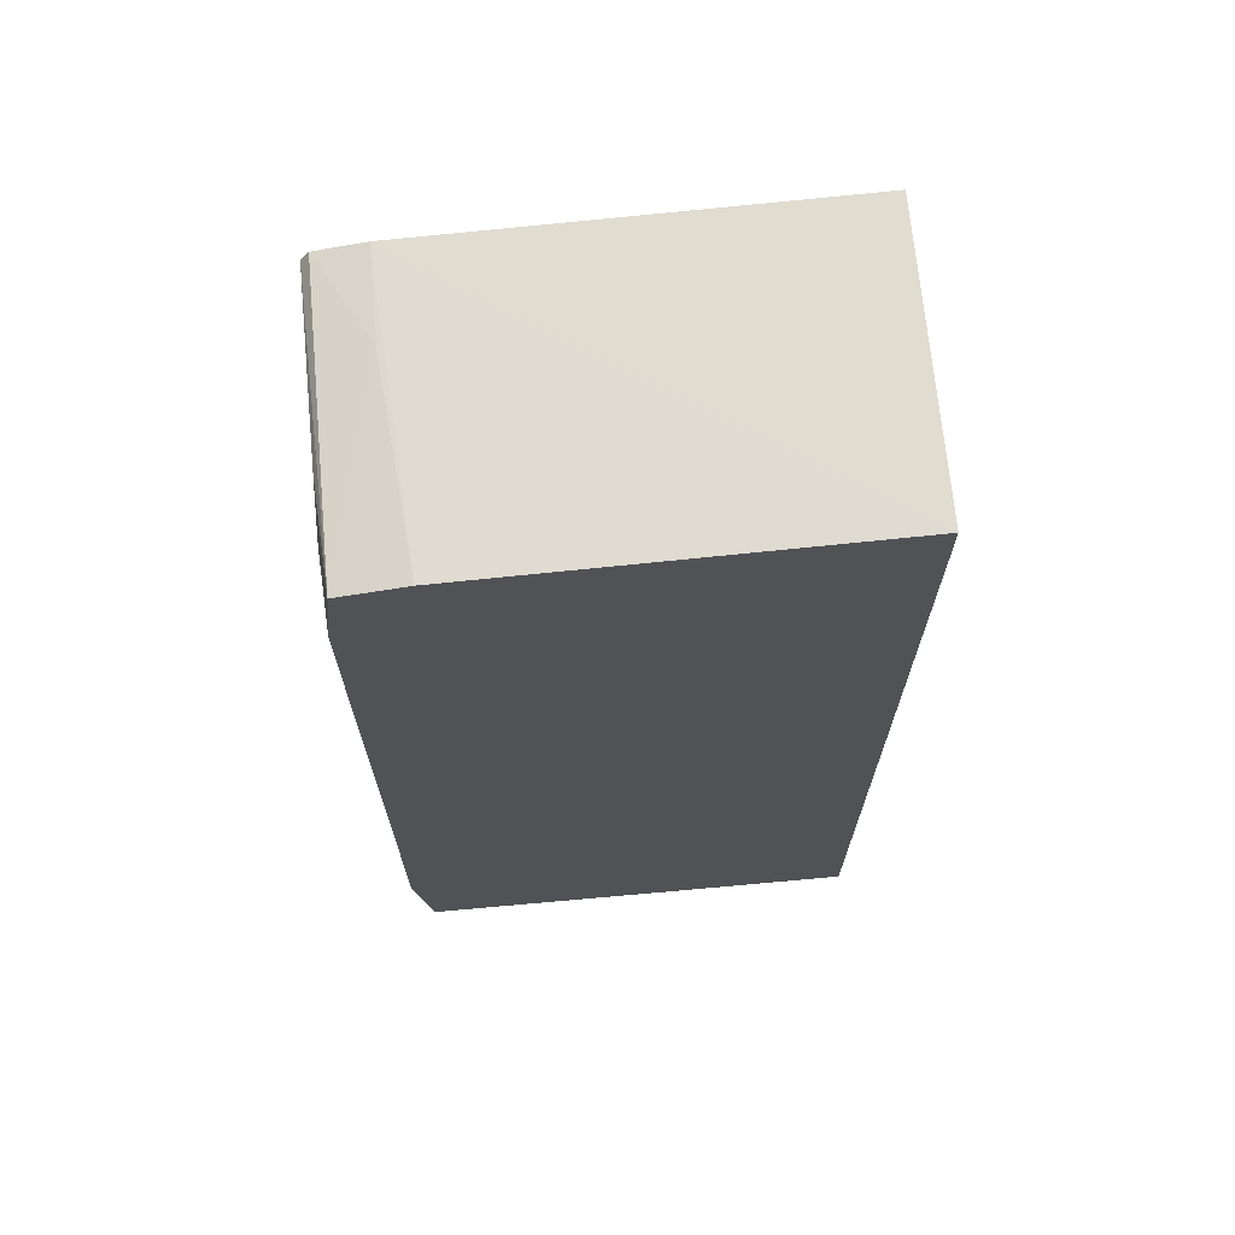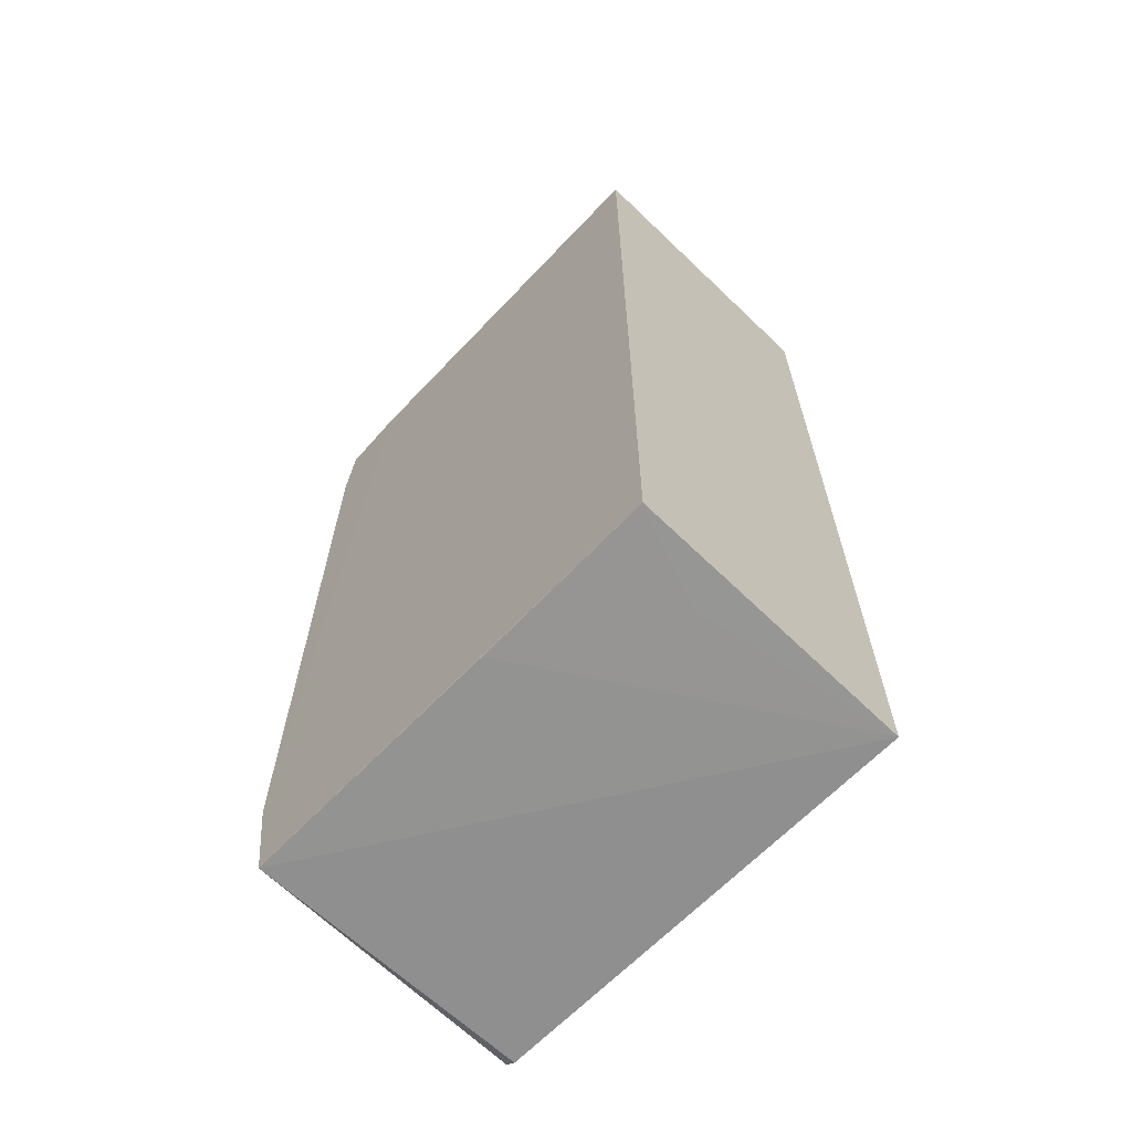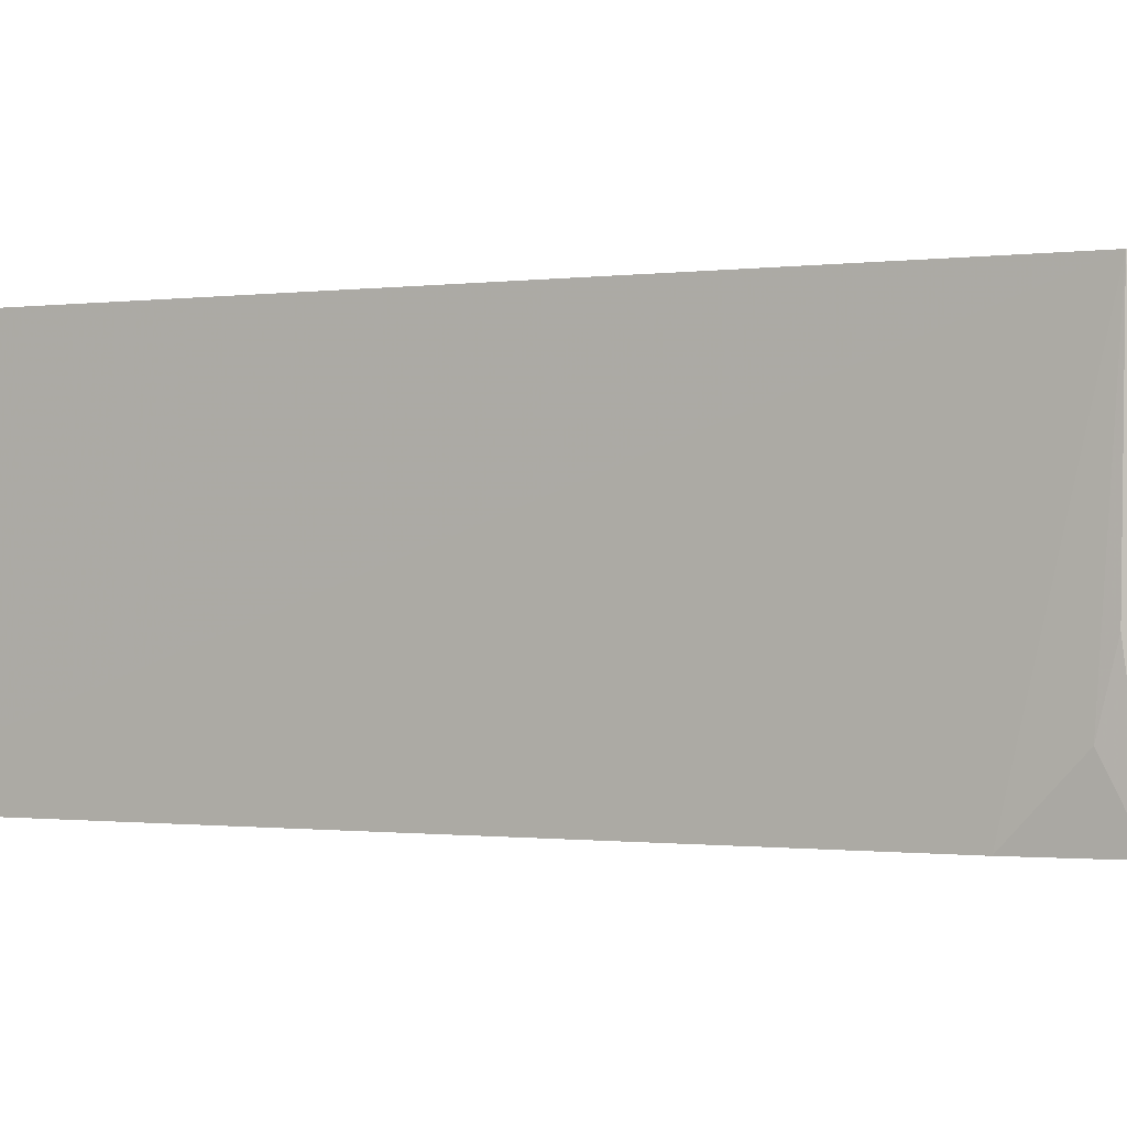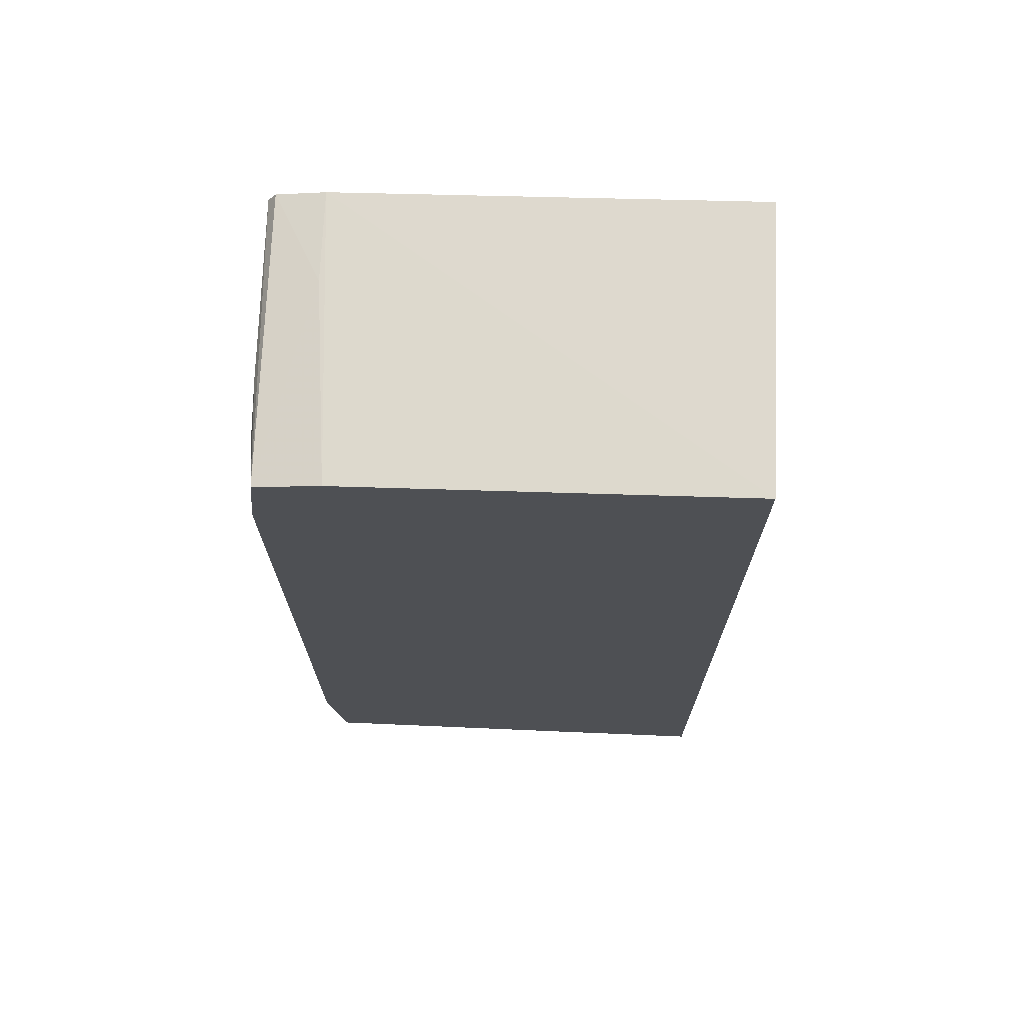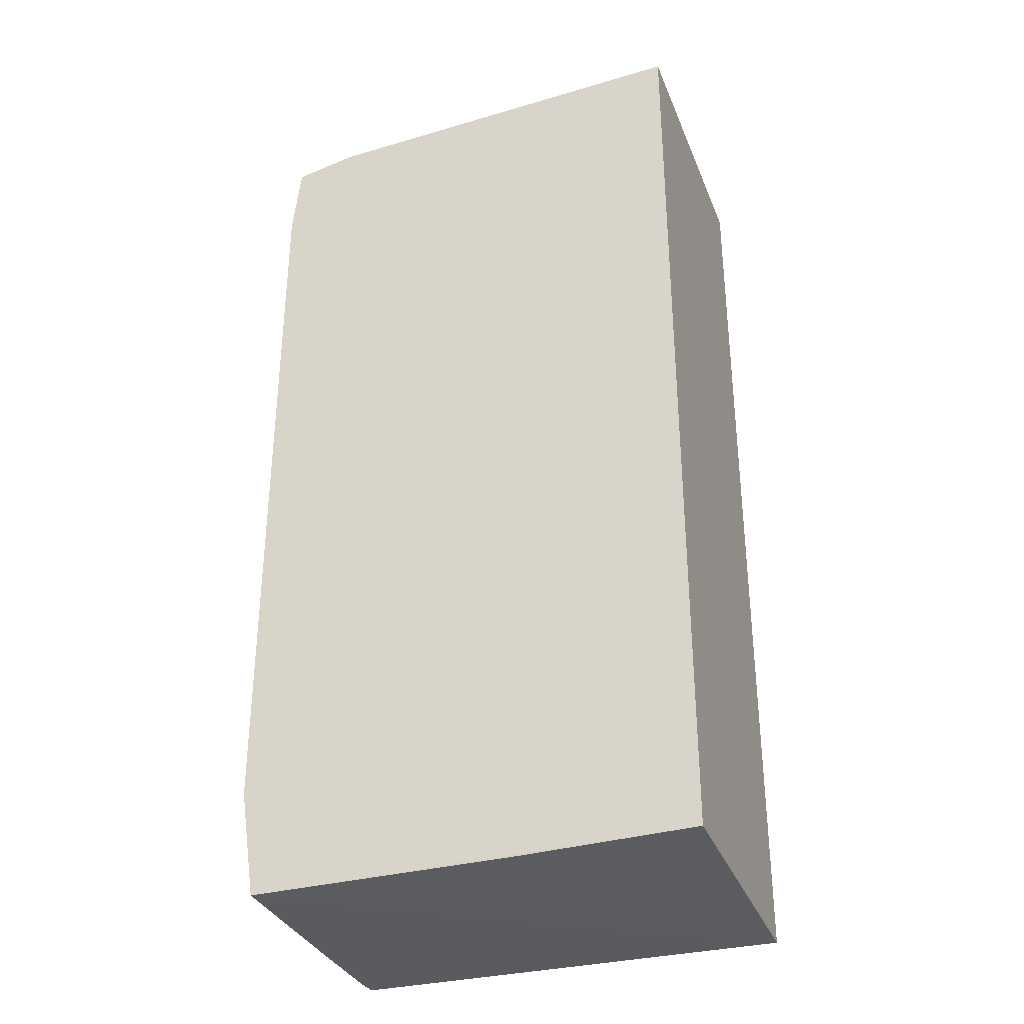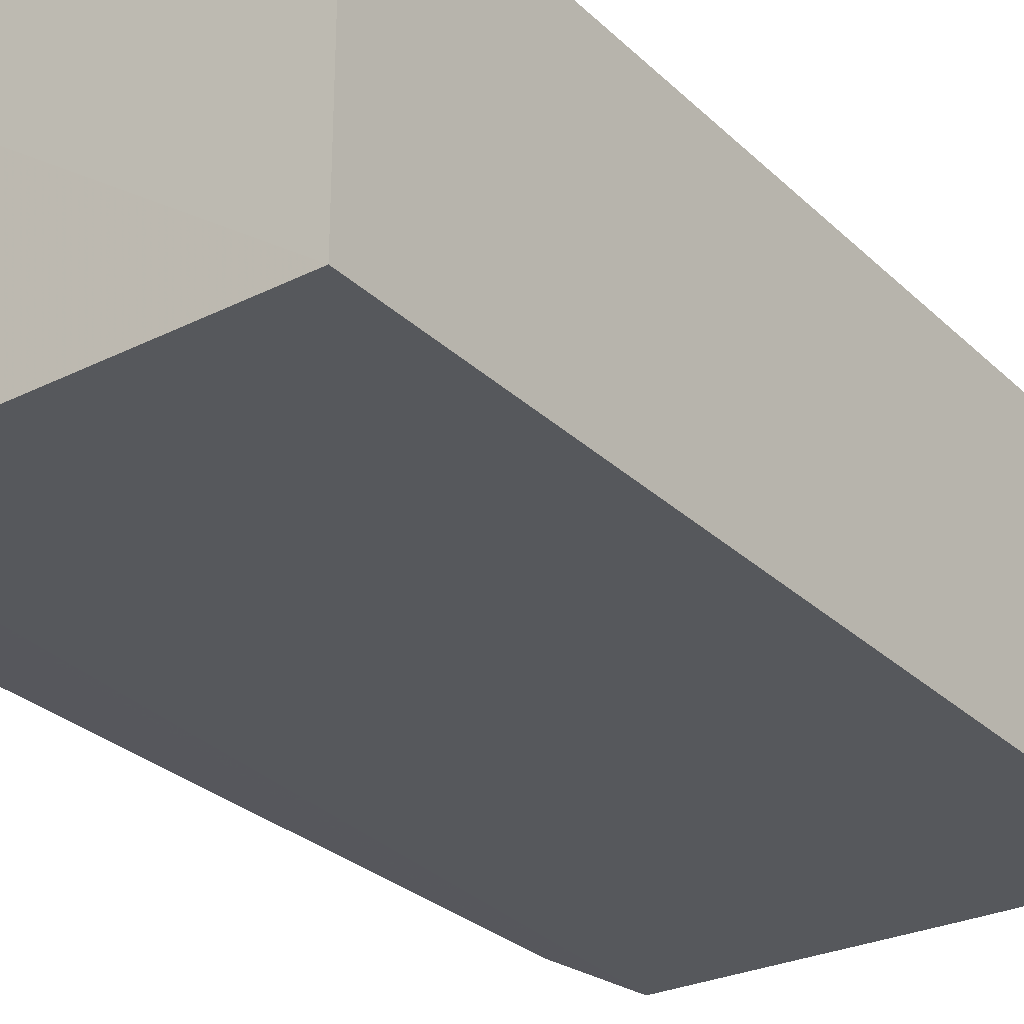
<metadata>
{"format":"obj","ext":"obj","renderer":"f3d","projection":"perspective","resolution":1024,"background":"white","views":[{"elev":68.8,"azim":175.0,"up":"+Y"},{"elev":-65.8,"azim":-133.9,"up":"+Y"},{"elev":-0.5,"azim":121.0,"up":"+Z"},{"elev":71.1,"azim":-177.4,"up":"+Y"},{"elev":-33.4,"azim":-160.2,"up":"+Y"},{"elev":-27.7,"azim":-144.8,"up":"+Z"}]}
</metadata>
<code>
v 0.02932 0.02891 0.03741
v 0.02973 -0.02631 0.03741
v 0.02972 0.02387 0.01956
v 0.0007075 0.03052 0.01953
v 0.0007276 -0.02993 0.03742
v 0.0292 0.02868 0.01956
v 0.02982 0.02819 0.03743
v 0.0007088 0.03046 0.0374
v 0.02867 -0.02977 0.01953
v 0.0252 0.02946 0.01953
v 0.02971 -0.02297 0.01954
v 0.02968 0.02711 0.02291
v 0.0007145 -0.02948 0.01954
v 0.02849 -0.02974 0.03738
v 0.02634 0.02945 0.0374
v 0.02969 -0.02631 0.03406
v 0.02968 0.02796 0.02627
v 0.0119 -0.02969 0.01955
v 0.02913 -0.02931 0.03738
v 0.02633 0.02942 0.03183
v 0.002967 -0.02967 0.02514
v 0.02885 -0.02961 0.03069
f 7 6 1
f 7 5 2
f 8 5 7
f 10 6 3
f 10 9 4
f 11 7 2
f 11 3 7
f 11 10 3
f 11 9 10
f 12 7 3
f 12 3 6
f 13 8 4
f 13 5 8
f 13 4 9
f 14 2 5
f 14 5 9
f 15 8 7
f 15 7 1
f 15 10 4
f 15 4 8
f 16 11 2
f 16 9 11
f 17 12 6
f 17 6 7
f 17 7 12
f 18 13 9
f 18 9 5
f 19 2 14
f 19 16 2
f 19 9 16
f 20 15 1
f 20 10 15
f 20 1 6
f 20 6 10
f 21 18 5
f 21 5 13
f 21 13 18
f 22 19 14
f 22 14 9
f 22 9 19

</code>
